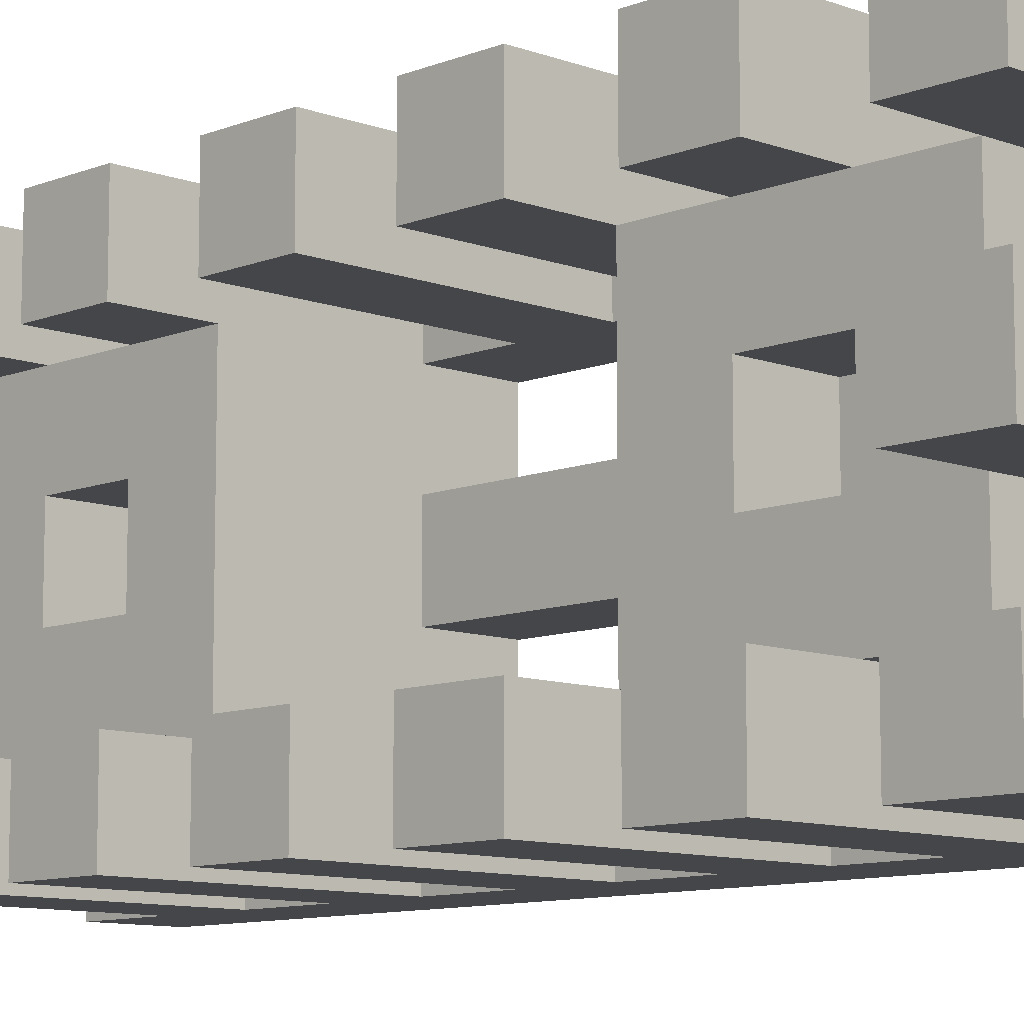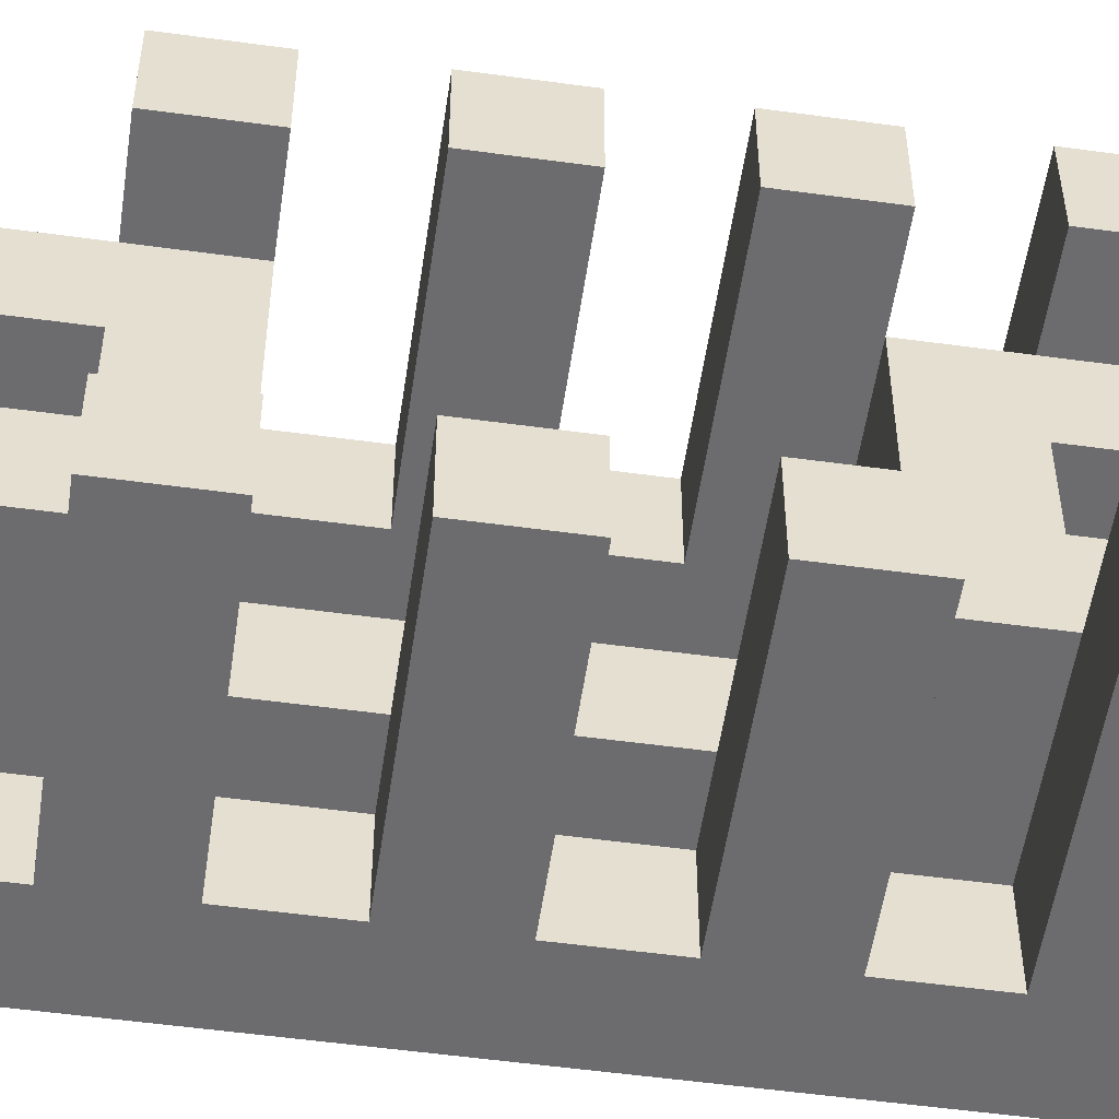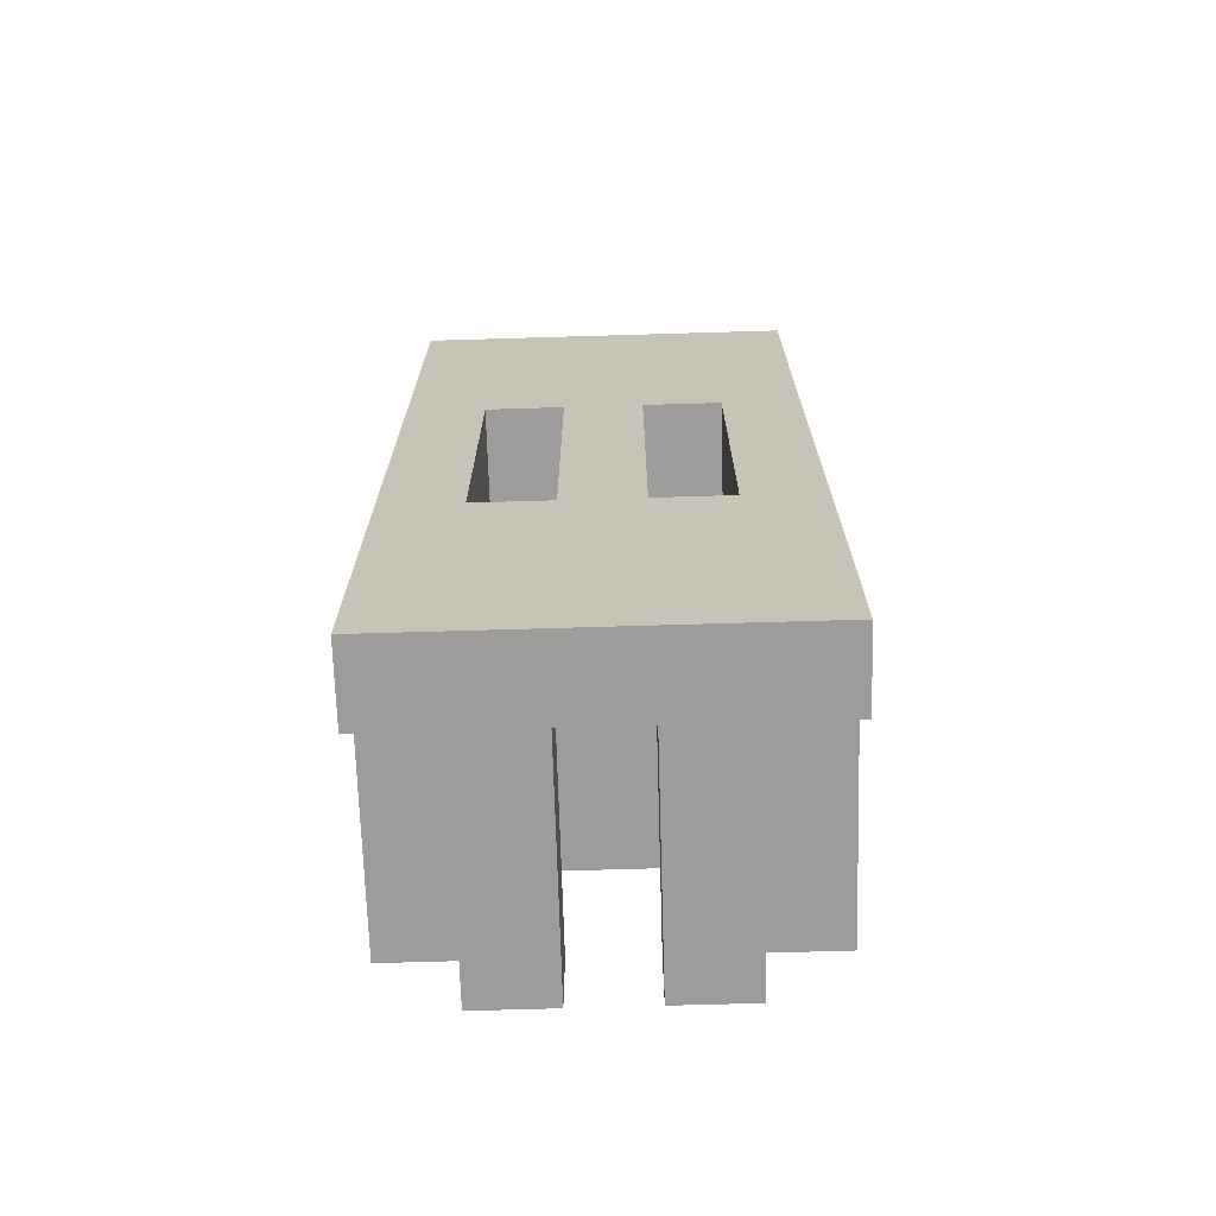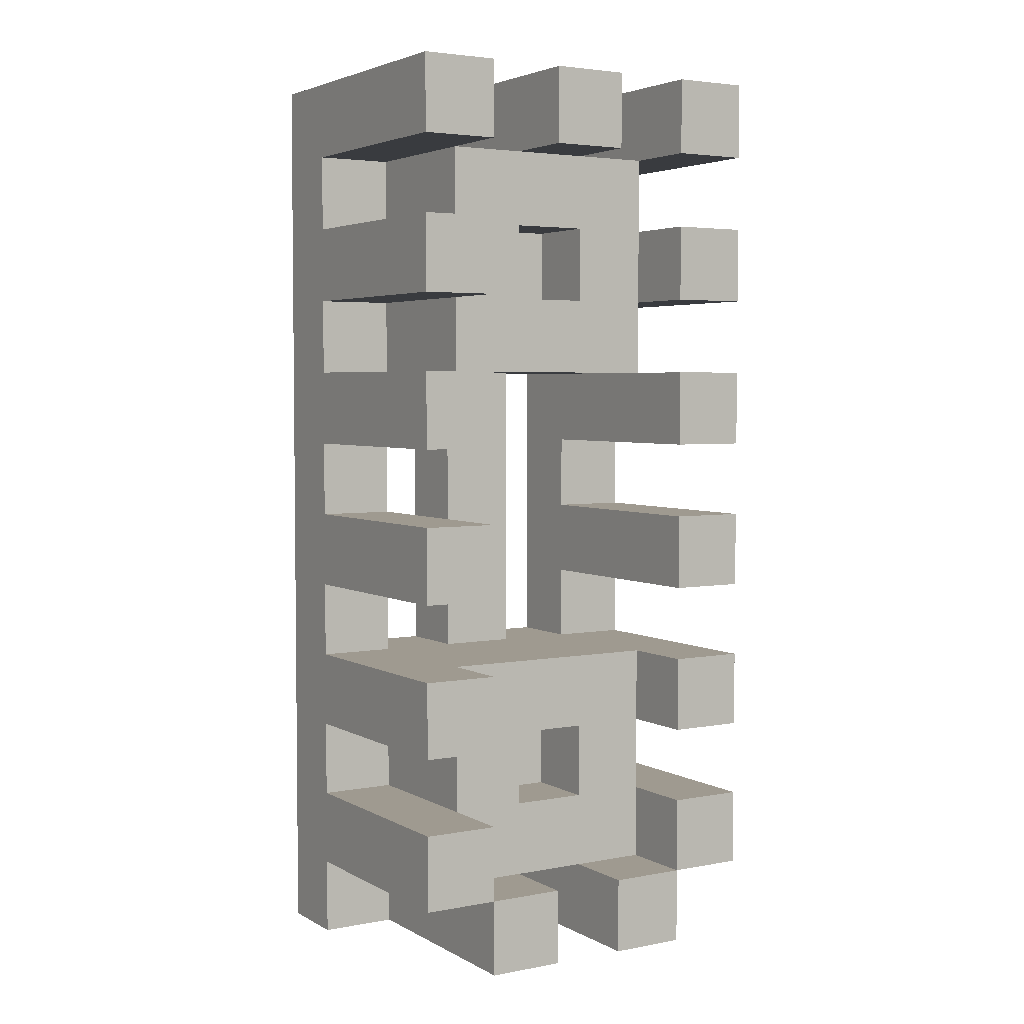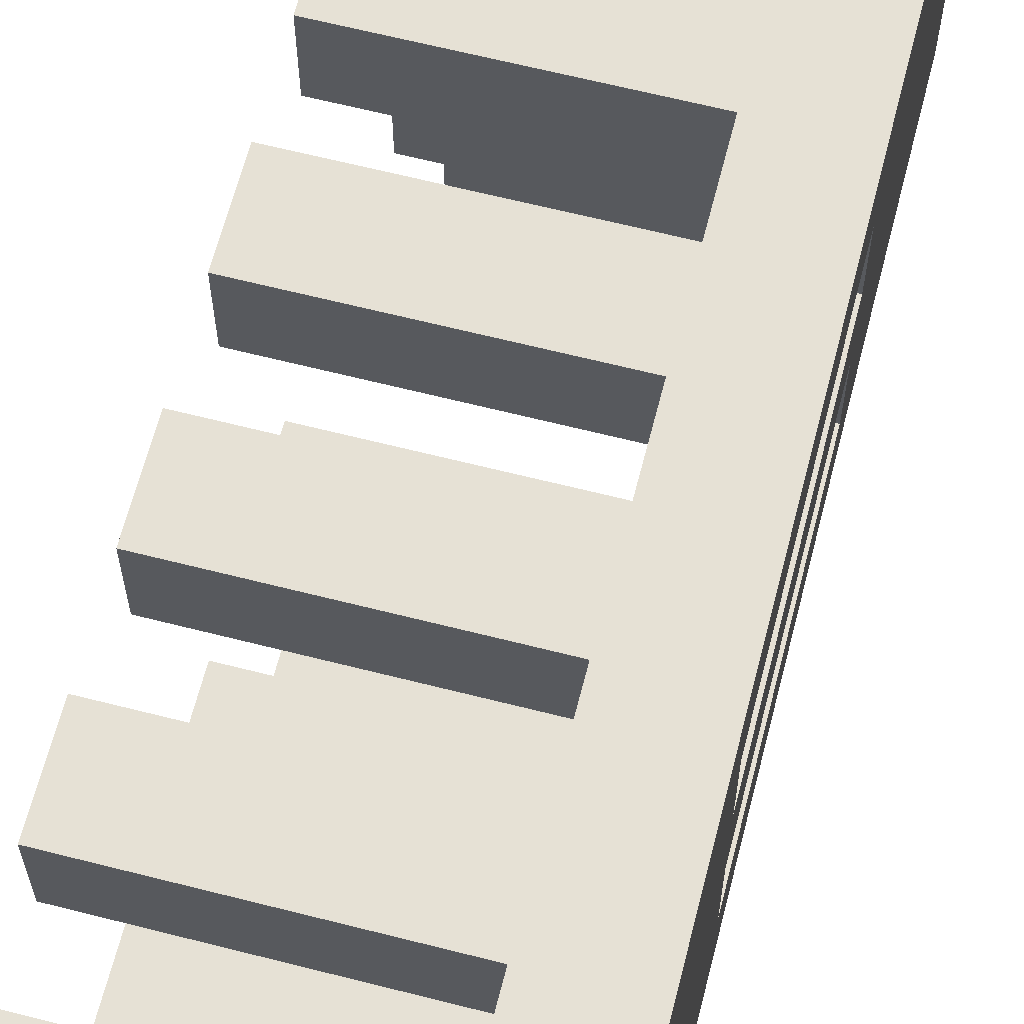
<metadata>
{"format":"obj","ext":"obj","renderer":"f3d","projection":"perspective","resolution":1024,"background":"white","views":[{"elev":-9.8,"azim":-44.0,"up":"+Y"},{"elev":-53.8,"azim":-98.3,"up":"+Y"},{"elev":-70.0,"azim":91.7,"up":"+Z"},{"elev":3.9,"azim":-121.5,"up":"+Z"},{"elev":64.5,"azim":14.4,"up":"+Y"}]}
</metadata>
<code>
v -2 0 6
v -2 0 5
v -2 0 4
v -2 0 3
v -2 0 2
v -2 0 1
v -2 0 -0
v -2 0 -1
v -2 0 -2
v -2 0 -3
v -2 0 -4
v -2 0 -5
v -2 1 6
v -2 1 5
v -2 1 4
v -2 1 3
v -2 1 2
v -2 1 1
v -2 1 -0
v -2 1 -1
v -2 1 -2
v -2 1 -3
v -2 1 -4
v -2 1 -5
v -2 1 -6
v -2 2 6
v -2 2 5
v -2 2 -5
v -2 2 -6
v -2 3 6
v -2 3 5
v -2 3 -5
v -2 3 -6
v -2 4 6
v -2 4 5
v -2 4 4
v -2 4 3
v -2 4 2
v -2 4 1
v -2 4 -0
v -2 4 -1
v -2 4 -2
v -2 4 -3
v -2 4 -4
v -2 4 -5
v -2 4 -6
v -2 5 6
v -2 5 5
v -2 5 4
v -2 5 3
v -2 5 2
v -2 5 1
v -2 5 -0
v -2 5 -1
v -2 5 -2
v -2 5 -3
v -2 5 -4
v -2 5 -5
v -1 1 5
v -1 1 4
v -1 1 3
v -1 1 2
v -1 1 -2
v -1 1 -3
v -1 1 -4
v -1 1 -5
v -1 2 5
v -1 2 4
v -1 2 3
v -1 2 -3
v -1 2 -4
v -1 2 -5
v -1 3 5
v -1 3 4
v -1 3 3
v -1 3 -3
v -1 3 -4
v -1 3 -5
v -1 4 5
v -1 4 4
v -1 4 3
v -1 4 2
v -1 4 -2
v -1 4 -3
v -1 4 -4
v -1 4 -5
v 0 2 4
v 0 2 3
v 0 2 -3
v 0 2 -4
v 0 3 4
v 0 3 3
v 0 3 -3
v 0 3 -4
v 1 0 5
v 1 0 4
v 1 0 3
v 1 0 2
v 1 0 1
v 1 0 -0
v 1 0 -1
v 1 0 -2
v 1 0 -3
v 1 0 -4
v 1 0 -5
v 1 0 -6
v 1 1 6
v 1 1 5
v 1 1 4
v 1 1 3
v 1 1 2
v 1 1 1
v 1 1 -0
v 1 1 -1
v 1 1 -2
v 1 1 -3
v 1 1 -4
v 1 1 -5
v 1 1 -6
v 1 2 6
v 1 2 5
v 1 2 2
v 1 2 -2
v 1 2 -5
v 1 2 -6
v 1 3 6
v 1 3 5
v 1 3 2
v 1 3 -2
v 1 3 -5
v 1 3 -6
v 1 4 6
v 1 4 5
v 1 4 4
v 1 4 3
v 1 4 2
v 1 4 1
v 1 4 -0
v 1 4 -1
v 1 4 -2
v 1 4 -3
v 1 4 -4
v 1 4 -5
v 1 4 -6
v 1 5 5
v 1 5 4
v 1 5 3
v 1 5 2
v 1 5 1
v 1 5 -0
v 1 5 -1
v 1 5 -2
v 1 5 -3
v 1 5 -4
v 1 5 -5
v 1 5 -6
v 2 0 6
v 2 0 -6
v 2 1 5
v 2 1 2
v 2 1 -2
v 2 1 -5
v 2 2 2
v 2 2 -2
v 2 3 2
v 2 3 -2
v 2 4 5
v 2 4 2
v 2 4 -2
v 2 4 -5
v 2 5 6
v 2 5 -6
v -2 0 6
v -2 1 6
v -2 2 6
v -2 3 6
v -2 4 6
v -2 5 6
v 1 1 6
v 1 2 6
v 1 3 6
v 1 4 6
v 2 0 6
v 2 5 6
v -1 1 5
v -1 2 5
v -1 3 5
v -1 4 5
v 1 1 5
v 1 2 5
v 1 3 5
v 1 4 5
v -2 0 4
v -2 1 4
v -2 4 4
v -2 5 4
v -1 1 4
v -1 4 4
v 1 0 4
v 1 1 4
v 1 4 4
v 1 5 4
v -1 2 3
v -1 3 3
v 0 2 3
v 0 3 3
v -2 0 2
v -2 1 2
v -2 4 2
v -2 5 2
v -1 1 2
v -1 4 2
v 1 0 2
v 1 1 2
v 1 4 2
v 1 5 2
v -2 0 -0
v -2 1 -0
v -2 4 -0
v -2 5 -0
v 1 0 -0
v 1 1 -0
v 1 4 -0
v 1 5 -0
v -2 0 -2
v -2 1 -2
v -2 4 -2
v -2 5 -2
v -1 1 -2
v -1 4 -2
v 1 0 -2
v 1 1 -2
v 1 2 -2
v 1 3 -2
v 1 4 -2
v 1 5 -2
v 2 1 -2
v 2 2 -2
v 2 3 -2
v 2 4 -2
v -2 0 -4
v -2 1 -4
v -2 4 -4
v -2 5 -4
v -1 1 -4
v -1 2 -4
v -1 3 -4
v -1 4 -4
v 0 2 -4
v 0 3 -4
v 1 0 -4
v 1 1 -4
v 1 4 -4
v 1 5 -4
v -2 1 -5
v -2 2 -5
v -2 3 -5
v -2 4 -5
v -1 1 -5
v -1 2 -5
v -1 3 -5
v -1 4 -5
v -2 0 5
v -2 1 5
v -2 2 5
v -2 3 5
v -2 4 5
v -2 5 5
v -1 1 5
v -1 2 5
v -1 3 5
v -1 4 5
v 1 0 5
v 1 1 5
v 1 4 5
v 1 5 5
v -1 2 4
v -1 3 4
v 0 2 4
v 0 3 4
v -2 0 3
v -2 1 3
v -2 4 3
v -2 5 3
v -1 1 3
v -1 4 3
v 1 0 3
v 1 1 3
v 1 4 3
v 1 5 3
v -1 1 2
v -1 4 2
v 1 2 2
v 1 3 2
v 2 1 2
v 2 2 2
v 2 3 2
v 2 4 2
v -2 0 1
v -2 1 1
v -2 4 1
v -2 5 1
v 1 0 1
v 1 1 1
v 1 4 1
v 1 5 1
v -2 0 -1
v -2 1 -1
v -2 4 -1
v -2 5 -1
v 1 0 -1
v 1 1 -1
v 1 4 -1
v 1 5 -1
v -2 0 -3
v -2 1 -3
v -2 4 -3
v -2 5 -3
v -1 1 -3
v -1 2 -3
v -1 3 -3
v -1 4 -3
v 0 2 -3
v 0 3 -3
v 1 0 -3
v 1 1 -3
v 1 4 -3
v 1 5 -3
v -2 0 -5
v -2 1 -5
v -2 4 -5
v -2 5 -5
v -1 2 -5
v -1 3 -5
v 1 0 -5
v 1 1 -5
v 1 2 -5
v 1 3 -5
v 1 4 -5
v 1 5 -5
v -2 1 -6
v -2 2 -6
v -2 3 -6
v -2 4 -6
v 1 0 -6
v 1 1 -6
v 1 2 -6
v 1 3 -6
v 1 4 -6
v 1 5 -6
v 2 0 -6
v 2 5 -6
v -2 0 6
v 2 0 6
v -2 0 5
v 1 0 5
v -2 0 4
v 1 0 4
v -2 0 3
v 1 0 3
v -2 0 2
v 1 0 2
v -2 0 1
v 1 0 1
v -2 0 -0
v 1 0 -0
v -2 0 -1
v 1 0 -1
v -2 0 -2
v 1 0 -2
v -2 0 -3
v 1 0 -3
v -2 0 -4
v 1 0 -4
v -2 0 -5
v 1 0 -5
v 1 0 -6
v 2 0 -6
v -1 1 5
v 1 1 5
v -1 1 4
v 1 1 4
v -1 1 3
v 1 1 3
v -1 1 2
v 1 1 2
v -1 1 -3
v 1 1 -3
v -1 1 -4
v 1 1 -4
v -2 1 -5
v 1 1 -5
v -2 1 -6
v 1 1 -6
v -2 2 6
v 1 2 6
v -2 2 5
v -1 2 5
v 1 2 5
v 1 2 2
v 2 2 2
v 1 2 -2
v 2 2 -2
v -1 3 4
v 0 3 4
v -1 3 3
v 0 3 3
v -1 3 -3
v 0 3 -3
v -1 3 -4
v 0 3 -4
v -2 3 -5
v -1 3 -5
v 1 3 -5
v -2 3 -6
v 1 3 -6
v -2 4 6
v 1 4 6
v -2 4 5
v -1 4 5
v 1 4 5
v -2 4 4
v -1 4 4
v -2 4 3
v -1 4 3
v -2 4 2
v -1 4 2
v 2 4 2
v -2 4 1
v 1 4 1
v -2 4 -0
v 1 4 -0
v -2 4 -1
v 1 4 -1
v -2 4 -2
v -1 4 -2
v 1 4 -2
v 2 4 -2
v -2 4 -3
v -1 4 -3
v -2 4 -4
v -1 4 -4
v -2 4 -5
v -1 4 -5
v -2 1 6
v 1 1 6
v -2 1 5
v -1 1 5
v 1 1 5
v -2 1 4
v -1 1 4
v -2 1 3
v -1 1 3
v -2 1 2
v -1 1 2
v 2 1 2
v -2 1 1
v 1 1 1
v -2 1 -0
v 1 1 -0
v -2 1 -1
v 1 1 -1
v -2 1 -2
v -1 1 -2
v 1 1 -2
v 2 1 -2
v -2 1 -3
v -1 1 -3
v -2 1 -4
v -1 1 -4
v -2 1 -5
v -1 1 -5
v -1 2 4
v 0 2 4
v -1 2 3
v 0 2 3
v -1 2 -3
v 0 2 -3
v -1 2 -4
v 0 2 -4
v -2 2 -5
v -1 2 -5
v 1 2 -5
v -2 2 -6
v 1 2 -6
v -2 3 6
v 1 3 6
v -2 3 5
v -1 3 5
v 1 3 5
v 1 3 2
v 2 3 2
v 1 3 -2
v 2 3 -2
v -1 4 5
v 1 4 5
v -1 4 4
v 1 4 4
v -1 4 3
v 1 4 3
v -1 4 2
v 1 4 2
v -1 4 -3
v 1 4 -3
v -1 4 -4
v 1 4 -4
v -2 4 -5
v 1 4 -5
v -2 4 -6
v 1 4 -6
v -2 5 6
v 2 5 6
v -2 5 5
v 1 5 5
v -2 5 4
v 1 5 4
v -2 5 3
v 1 5 3
v -2 5 2
v 1 5 2
v -2 5 1
v 1 5 1
v -2 5 -0
v 1 5 -0
v -2 5 -1
v 1 5 -1
v -2 5 -2
v 1 5 -2
v -2 5 -3
v 1 5 -3
v -2 5 -4
v 1 5 -4
v -2 5 -5
v 1 5 -5
v 1 5 -6
v 2 5 -6
f 13 2 1
f 14 2 13
f 15 4 3
f 16 4 15
f 17 6 5
f 18 6 17
f 19 8 7
f 20 8 19
f 21 10 9
f 22 10 21
f 23 12 11
f 24 12 23
f 28 25 24
f 29 25 28
f 30 27 26
f 31 27 30
f 45 33 32
f 46 33 45
f 47 35 34
f 48 35 47
f 49 37 36
f 50 37 49
f 51 39 38
f 52 39 51
f 53 41 40
f 54 41 53
f 55 43 42
f 56 43 55
f 57 45 44
f 58 45 57
f 67 60 59
f 67 61 60
f 67 62 61
f 68 62 67
f 69 62 68
f 70 66 65
f 70 65 64
f 70 64 63
f 71 66 70
f 72 66 71
f 73 68 67
f 74 68 73
f 75 62 69
f 76 70 63
f 77 72 71
f 78 72 77
f 79 74 73
f 79 75 74
f 80 75 79
f 81 62 75
f 81 75 80
f 82 62 81
f 83 76 63
f 83 78 77
f 83 77 76
f 84 78 83
f 85 78 84
f 86 78 85
f 91 88 87
f 92 88 91
f 93 90 89
f 94 90 93
f 108 96 95
f 109 96 108
f 110 98 97
f 111 98 110
f 112 100 99
f 113 100 112
f 114 102 101
f 115 102 114
f 116 104 103
f 117 104 116
f 118 106 105
f 119 106 118
f 120 108 107
f 121 108 120
f 128 123 122
f 129 123 128
f 130 125 124
f 131 125 130
f 132 127 126
f 133 127 132
f 145 134 133
f 146 134 145
f 147 136 135
f 148 136 147
f 149 138 137
f 150 138 149
f 151 140 139
f 152 140 151
f 153 142 141
f 154 142 153
f 155 144 143
f 156 144 155
f 157 158 159
f 159 158 160
f 160 158 161
f 161 158 162
f 159 160 163
f 161 162 164
f 159 163 165
f 163 164 165
f 164 162 166
f 165 164 166
f 157 159 167
f 159 165 167
f 167 165 168
f 166 162 169
f 162 158 170
f 169 162 170
f 167 168 171
f 168 169 171
f 169 170 171
f 157 167 171
f 170 158 172
f 171 170 172
f 179 174 173
f 180 176 175
f 181 176 180
f 182 178 177
f 183 181 180
f 183 182 181
f 183 179 173
f 183 180 179
f 184 178 182
f 184 182 183
f 189 186 185
f 190 186 189
f 191 188 187
f 192 188 191
f 197 194 193
f 198 196 195
f 199 197 193
f 200 197 199
f 201 196 198
f 202 196 201
f 205 204 203
f 206 204 205
f 211 208 207
f 212 210 209
f 213 211 207
f 214 211 213
f 215 210 212
f 216 210 215
f 221 218 217
f 222 218 221
f 223 220 219
f 224 220 223
f 229 226 225
f 230 228 227
f 231 229 225
f 232 230 229
f 232 229 231
f 233 230 232
f 234 230 233
f 235 228 230
f 235 230 234
f 236 228 235
f 237 233 232
f 238 233 237
f 239 235 234
f 240 235 239
f 245 242 241
f 248 244 243
f 249 247 246
f 250 247 249
f 251 245 241
f 252 245 251
f 253 244 248
f 254 244 253
f 259 256 255
f 260 256 259
f 261 258 257
f 262 258 261
f 263 264 269
f 265 266 270
f 270 266 271
f 267 268 272
f 263 269 273
f 273 269 274
f 272 268 275
f 275 268 276
f 277 278 279
f 279 278 280
f 281 282 285
f 283 284 286
f 281 285 287
f 287 285 288
f 286 284 289
f 289 284 290
f 291 292 293
f 293 292 294
f 291 293 295
f 295 293 296
f 294 292 297
f 297 292 298
f 299 300 303
f 303 300 304
f 301 302 305
f 305 302 306
f 307 308 311
f 311 308 312
f 309 310 313
f 313 310 314
f 315 316 319
f 317 318 322
f 320 321 323
f 323 321 324
f 315 319 325
f 325 319 326
f 322 318 327
f 327 318 328
f 329 330 335
f 335 330 336
f 333 334 337
f 337 334 338
f 331 332 339
f 339 332 340
f 341 342 346
f 346 342 347
f 343 344 348
f 348 344 349
f 346 347 351
f 349 350 351
f 348 349 351
f 347 348 351
f 345 346 351
f 351 350 352
f 355 354 353
f 356 354 355
f 358 354 356
f 359 358 357
f 360 354 358
f 360 358 359
f 362 354 360
f 363 362 361
f 364 354 362
f 364 362 363
f 366 354 364
f 367 366 365
f 368 354 366
f 368 366 367
f 370 354 368
f 371 370 369
f 372 354 370
f 372 370 371
f 374 354 372
f 375 374 373
f 376 354 374
f 376 374 375
f 377 354 376
f 378 354 377
f 381 380 379
f 382 380 381
f 385 384 383
f 386 384 385
f 389 388 387
f 390 388 389
f 393 392 391
f 394 392 393
f 397 396 395
f 398 396 397
f 399 396 398
f 402 401 400
f 403 401 402
f 406 405 404
f 407 405 406
f 410 409 408
f 411 409 410
f 415 413 412
f 415 414 413
f 416 414 415
f 419 418 417
f 420 418 419
f 421 418 420
f 424 423 422
f 425 423 424
f 429 427 426
f 429 428 427
f 430 428 429
f 432 428 430
f 433 432 431
f 434 428 432
f 434 432 433
f 437 428 434
f 438 428 437
f 439 436 435
f 440 436 439
f 443 442 441
f 444 442 443
f 445 446 447
f 447 446 448
f 448 446 449
f 450 451 452
f 452 451 453
f 454 455 457
f 455 456 457
f 457 456 458
f 458 456 460
f 459 460 461
f 460 456 462
f 461 460 462
f 462 456 465
f 465 456 466
f 463 464 467
f 467 464 468
f 469 470 471
f 471 470 472
f 473 474 475
f 475 474 476
f 477 478 479
f 479 478 480
f 481 482 484
f 482 483 484
f 484 483 485
f 486 487 488
f 488 487 489
f 489 487 490
f 491 492 493
f 493 492 494
f 495 496 497
f 497 496 498
f 499 500 501
f 501 500 502
f 503 504 505
f 505 504 506
f 507 508 509
f 509 508 510
f 511 512 513
f 513 512 514
f 514 512 516
f 515 516 517
f 516 512 518
f 517 516 518
f 518 512 520
f 519 520 521
f 520 512 522
f 521 520 522
f 522 512 524
f 523 524 525
f 524 512 526
f 525 524 526
f 526 512 528
f 527 528 529
f 528 512 530
f 529 528 530
f 530 512 532
f 531 532 533
f 532 512 534
f 533 532 534
f 534 512 535
f 535 512 536

</code>
